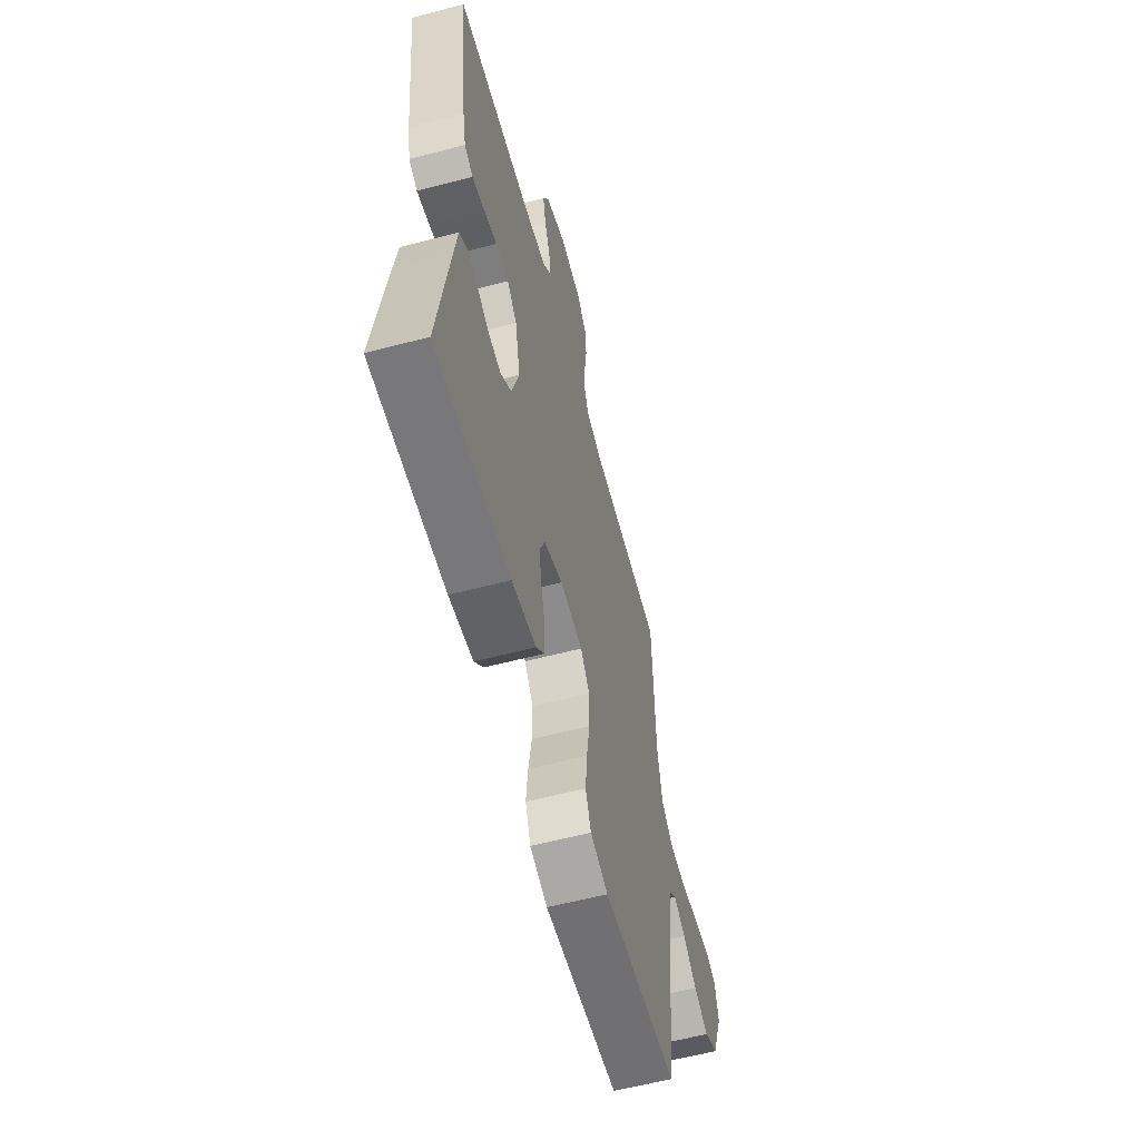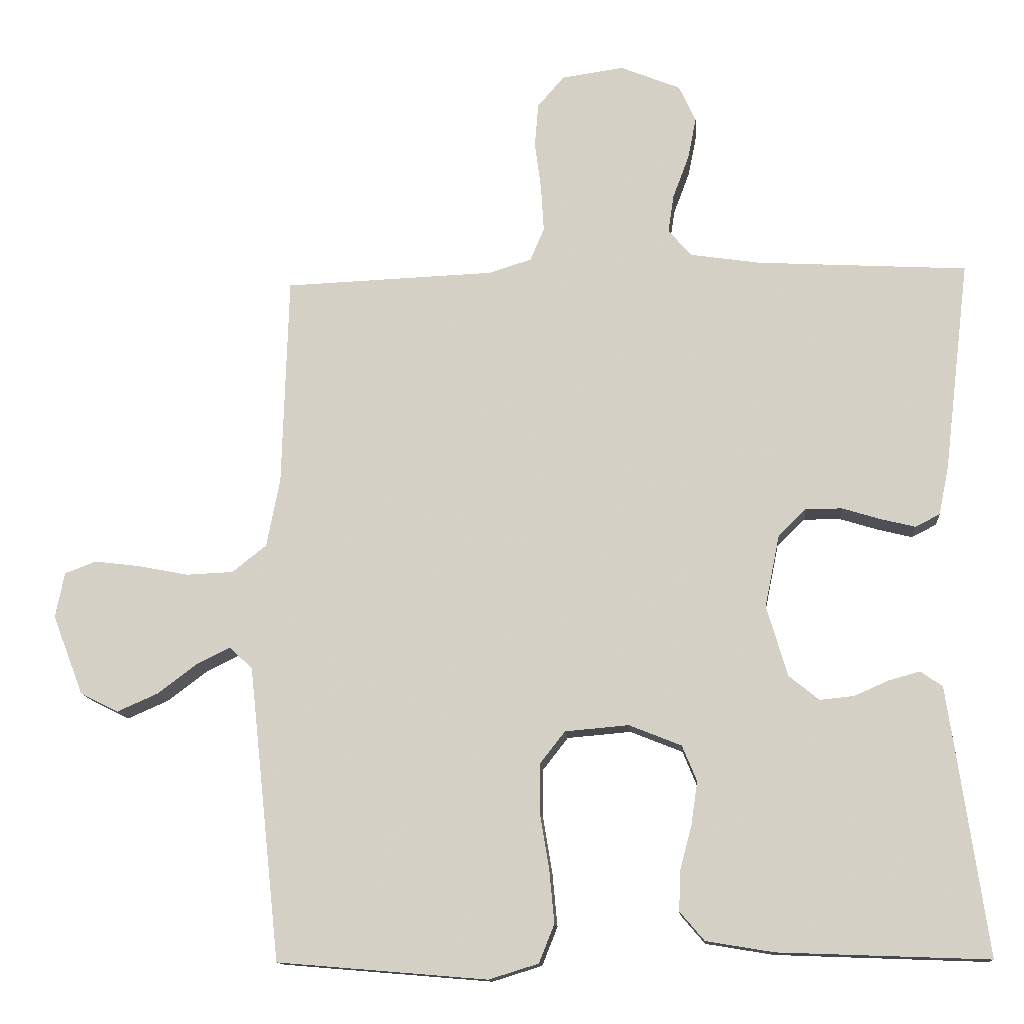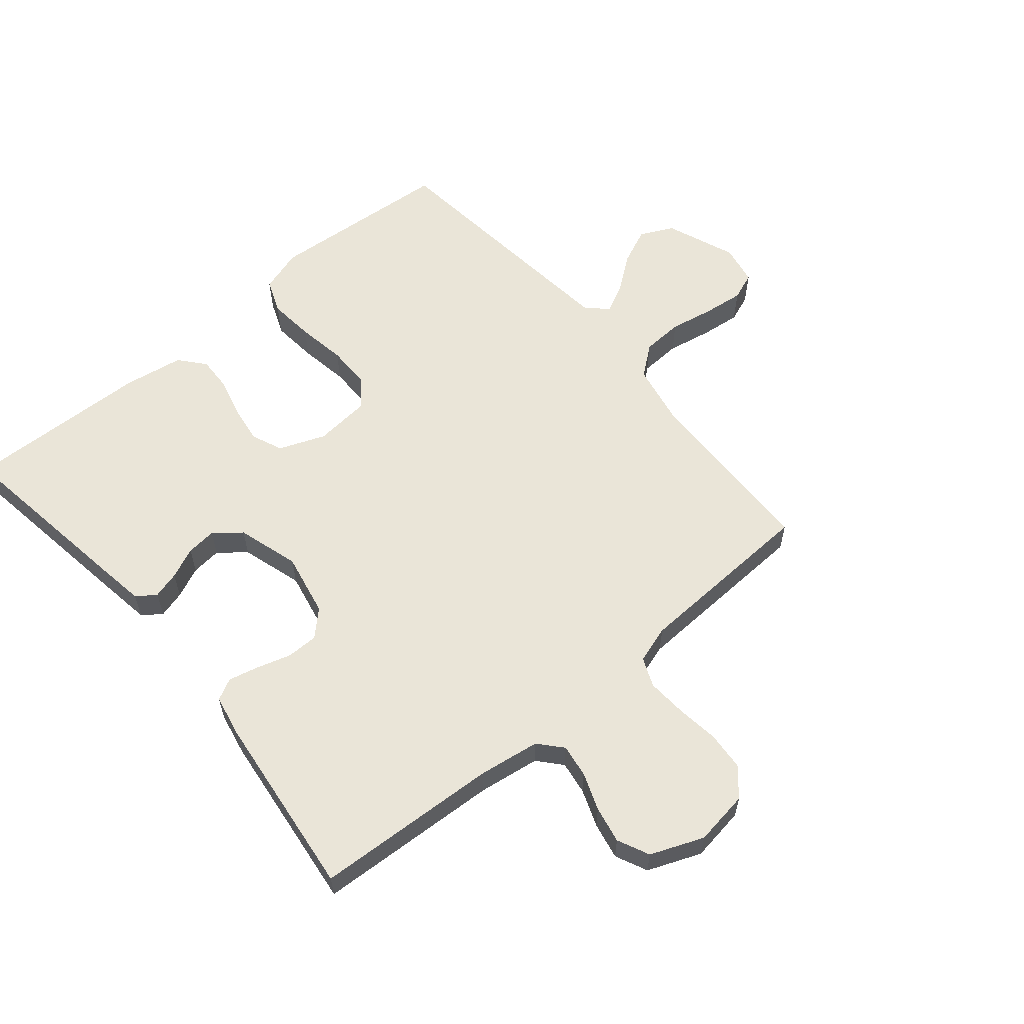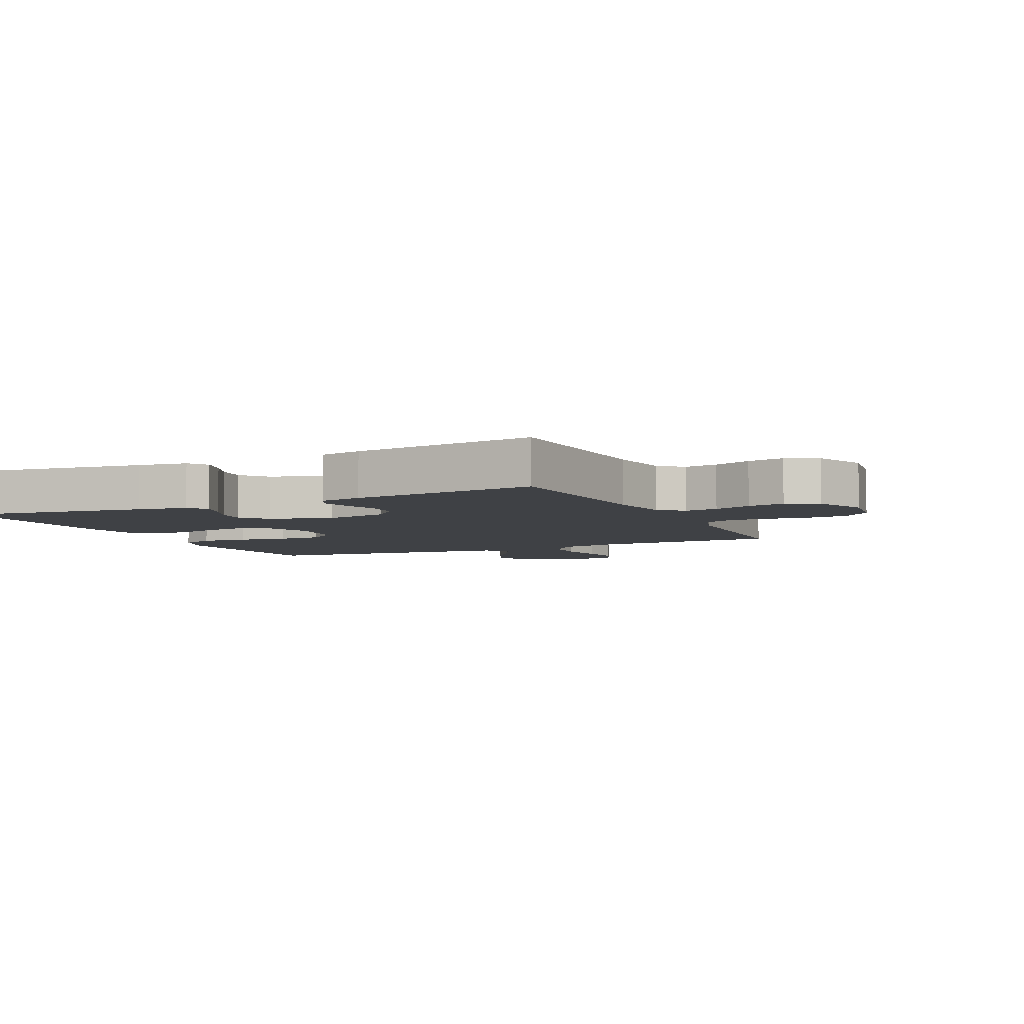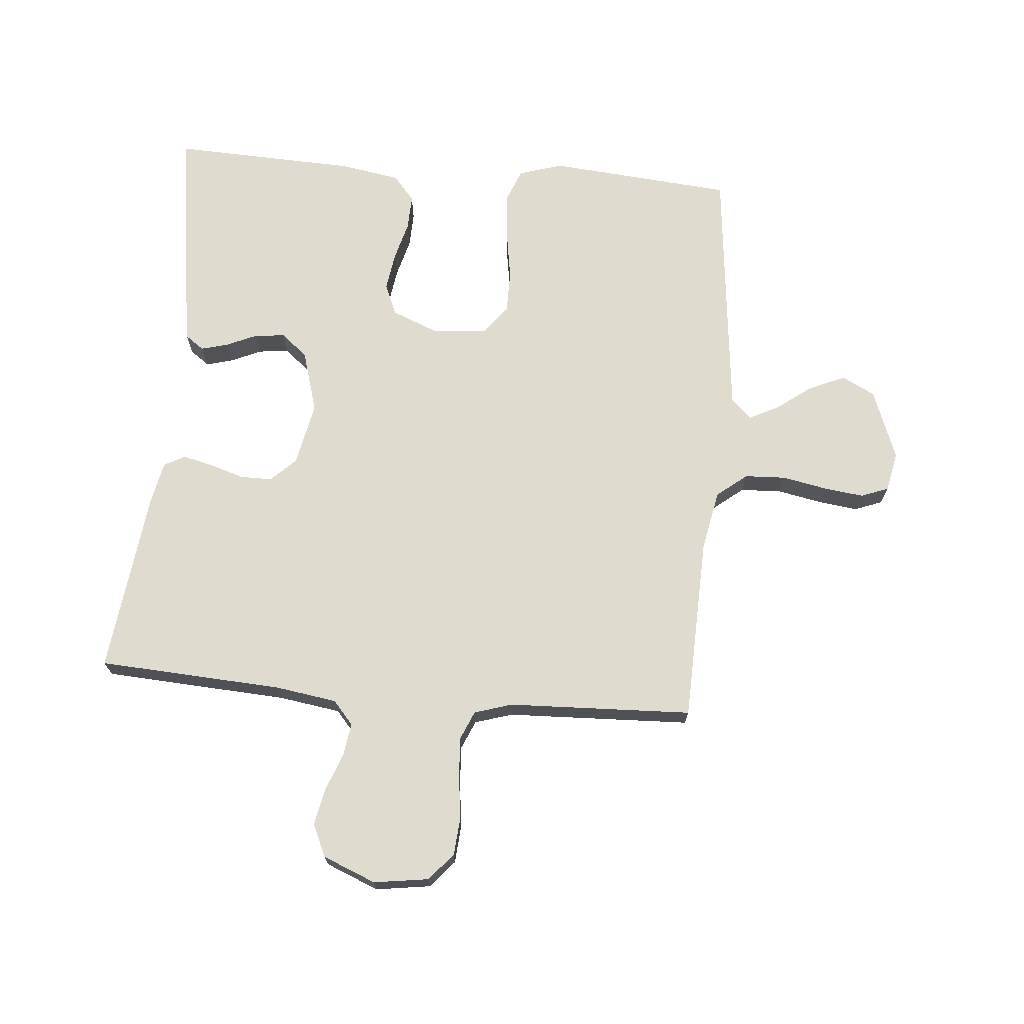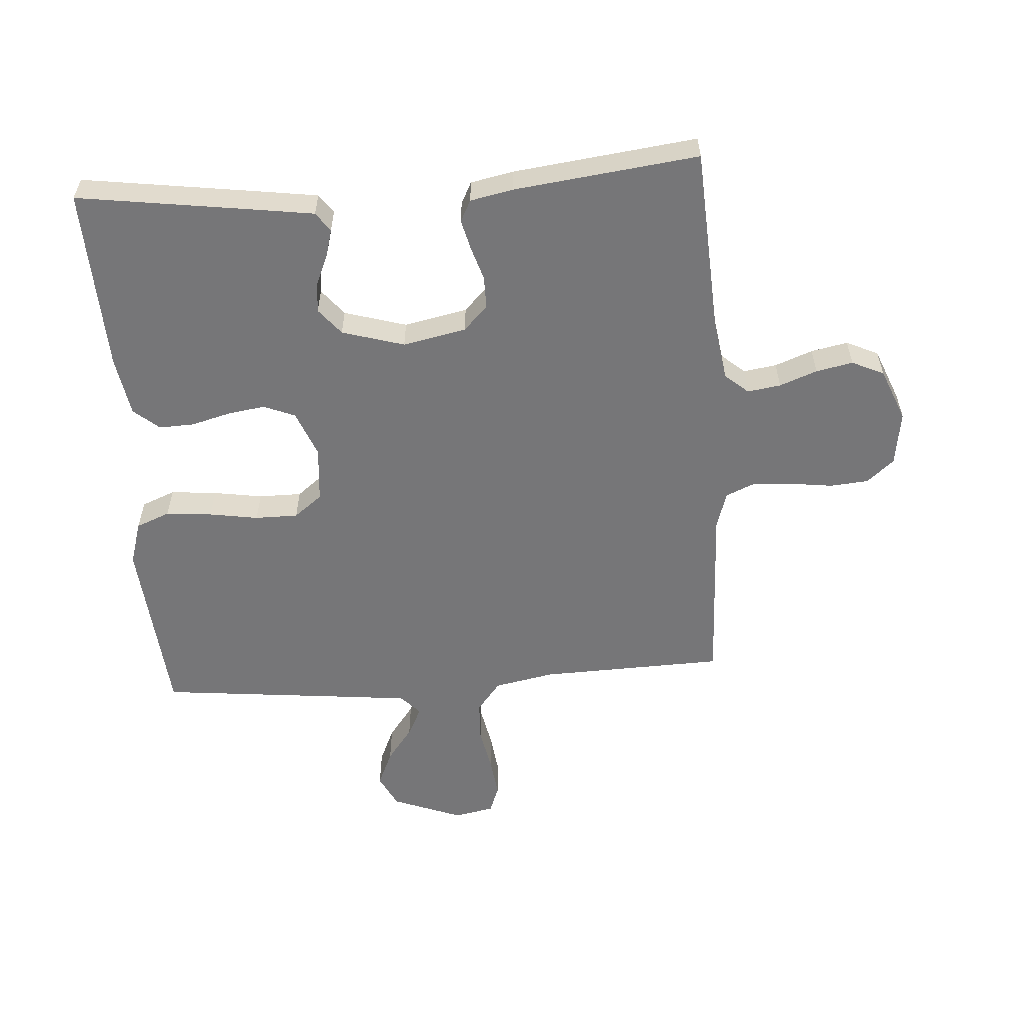
<metadata>
{"format":"obj","ext":"obj","renderer":"f3d","projection":"perspective","resolution":1024,"background":"white","views":[{"elev":-59.5,"azim":-75.0,"up":"+Z"},{"elev":-12.9,"azim":-175.4,"up":"+Z"},{"elev":59.4,"azim":-40.2,"up":"+Y"},{"elev":-5.4,"azim":-64.7,"up":"+Y"},{"elev":70.4,"azim":5.0,"up":"+Y"},{"elev":-56.9,"azim":-85.9,"up":"+Y"}]}
</metadata>
<code>
v -0.5 0.07 -0.5
v -0.457 0.07 -0.2
v -0.445 0.07 -0.119
v -0.414 0.07 -0.097
v -0.37 0.07 -0.109
v -0.32 0.07 -0.131
v -0.271 0.07 -0.136
v -0.228 0.07 -0.101
v -0.198 0.07 0
v -0.219 0.07 0.103
v -0.259 0.07 0.142
v -0.311 0.07 0.142
v -0.366 0.07 0.125
v -0.415 0.07 0.113
v -0.45 0.07 0.131
v -0.464 0.07 0.2
v -0.5 0.07 0.5
v -0.2 0.07 0.517
v -0.1 0.07 0.532
v -0.067 0.07 0.57
v -0.075 0.07 0.624
v -0.098 0.07 0.685
v -0.11 0.07 0.745
v -0.086 0.07 0.797
v 0 0.07 0.832
v 0.089 0.07 0.819
v 0.127 0.07 0.775
v 0.132 0.07 0.712
v 0.123 0.07 0.643
v 0.119 0.07 0.578
v 0.139 0.07 0.531
v 0.2 0.07 0.512
v 0.5 0.07 0.5
v 0.509 0.07 0.2
v 0.528 0.07 0.102
v 0.577 0.07 0.063
v 0.644 0.07 0.06
v 0.716 0.07 0.074
v 0.781 0.07 0.082
v 0.826 0.07 0.065
v 0.839 0.07 0
v 0.795 0.07 -0.114
v 0.741 0.07 -0.141
v 0.682 0.07 -0.115
v 0.626 0.07 -0.073
v 0.578 0.07 -0.049
v 0.545 0.07 -0.08
v 0.532 0.07 -0.2
v 0.5 0.07 -0.5
v 0.2 0.07 -0.525
v 0.129 0.07 -0.503
v 0.107 0.07 -0.448
v 0.114 0.07 -0.373
v 0.127 0.07 -0.293
v 0.127 0.07 -0.223
v 0.091 0.07 -0.177
v 0 0.07 -0.169
v -0.075 0.07 -0.199
v -0.096 0.07 -0.25
v -0.087 0.07 -0.311
v -0.07 0.07 -0.375
v -0.068 0.07 -0.432
v -0.103 0.07 -0.473
v -0.2 0.07 -0.489
v -0.5 0 -0.5
v -0.457 0 -0.2
v -0.445 0 -0.119
v -0.414 0 -0.097
v -0.37 0 -0.109
v -0.32 0 -0.131
v -0.271 0 -0.136
v -0.228 0 -0.101
v -0.198 0 0
v -0.219 0 0.103
v -0.259 0 0.142
v -0.311 0 0.142
v -0.366 0 0.125
v -0.415 0 0.113
v -0.45 0 0.131
v -0.464 0 0.2
v -0.5 0 0.5
v -0.2 0 0.517
v -0.1 0 0.532
v -0.067 0 0.57
v -0.075 0 0.624
v -0.098 0 0.685
v -0.11 0 0.745
v -0.086 0 0.797
v 0 0 0.832
v 0.089 0 0.819
v 0.127 0 0.775
v 0.132 0 0.712
v 0.123 0 0.643
v 0.119 0 0.578
v 0.139 0 0.531
v 0.2 0 0.512
v 0.5 0 0.5
v 0.509 0 0.2
v 0.528 0 0.102
v 0.577 0 0.063
v 0.644 0 0.06
v 0.716 0 0.074
v 0.781 0 0.082
v 0.826 0 0.065
v 0.839 0 0
v 0.795 0 -0.114
v 0.741 0 -0.141
v 0.682 0 -0.115
v 0.626 0 -0.073
v 0.578 0 -0.049
v 0.545 0 -0.08
v 0.532 0 -0.2
v 0.5 0 -0.5
v 0.2 0 -0.525
v 0.129 0 -0.503
v 0.107 0 -0.448
v 0.114 0 -0.373
v 0.127 0 -0.293
v 0.127 0 -0.223
v 0.091 0 -0.177
v 0 0 -0.169
v -0.075 0 -0.199
v -0.096 0 -0.25
v -0.087 0 -0.311
v -0.07 0 -0.375
v -0.068 0 -0.432
v -0.103 0 -0.473
v -0.2 0 -0.489
f 4 5 6
f 3 4 6
f 2 3 6
f 1 2 6
f 64 1 6
f 63 64 6
f 62 63 6
f 61 62 6
f 60 61 6
f 59 60 6 7
f 58 59 7 8
f 57 58 8 9
f 56 57 9 10
f 52 53 54
f 51 52 54
f 50 51 54
f 49 50 54
f 48 49 54
f 47 48 54 55
f 46 47 55 56
f 43 44 45
f 42 43 45
f 41 42 45
f 40 41 45
f 39 40 45
f 38 39 45
f 37 38 45
f 36 37 45 46
f 56 10 11
f 46 56 11
f 36 46 11
f 35 36 11
f 32 33 34
f 34 35 11
f 32 34 11
f 31 32 11
f 27 28 29
f 26 27 29
f 25 26 29
f 24 25 29
f 23 24 29
f 22 23 29
f 21 22 29
f 20 21 29 30
f 31 11 12
f 30 31 12
f 20 30 12
f 19 20 12
f 16 17 18
f 16 18 19
f 15 16 19
f 14 15 19
f 13 14 19
f 12 13 19
f 70 69 68
f 70 68 67
f 70 67 66
f 70 66 65
f 70 65 128
f 70 128 127
f 70 127 126
f 70 126 125
f 70 125 124
f 71 70 124 123
f 72 71 123 122
f 73 72 122 121
f 74 73 121 120
f 118 117 116
f 118 116 115
f 118 115 114
f 118 114 113
f 118 113 112
f 119 118 112 111
f 120 119 111 110
f 109 108 107
f 109 107 106
f 109 106 105
f 109 105 104
f 109 104 103
f 109 103 102
f 109 102 101
f 110 109 101 100
f 75 74 120
f 75 120 110
f 75 110 100
f 75 100 99
f 98 97 96
f 75 99 98
f 75 98 96
f 75 96 95
f 93 92 91
f 93 91 90
f 93 90 89
f 93 89 88
f 93 88 87
f 93 87 86
f 93 86 85
f 94 93 85 84
f 76 75 95
f 76 95 94
f 76 94 84
f 76 84 83
f 82 81 80
f 83 82 80
f 83 80 79
f 83 79 78
f 83 78 77
f 83 77 76
f 1 65 66 2
f 2 66 67 3
f 3 67 68 4
f 4 68 69 5
f 5 69 70 6
f 6 70 71 7
f 7 71 72 8
f 8 72 73 9
f 9 73 74 10
f 10 74 75 11
f 11 75 76 12
f 12 76 77 13
f 13 77 78 14
f 14 78 79 15
f 15 79 80 16
f 16 80 81 17
f 17 81 82 18
f 18 82 83 19
f 19 83 84 20
f 20 84 85 21
f 21 85 86 22
f 22 86 87 23
f 23 87 88 24
f 24 88 89 25
f 25 89 90 26
f 26 90 91 27
f 27 91 92 28
f 28 92 93 29
f 29 93 94 30
f 30 94 95 31
f 31 95 96 32
f 32 96 97 33
f 33 97 98 34
f 34 98 99 35
f 35 99 100 36
f 36 100 101 37
f 37 101 102 38
f 38 102 103 39
f 39 103 104 40
f 40 104 105 41
f 41 105 106 42
f 42 106 107 43
f 43 107 108 44
f 44 108 109 45
f 45 109 110 46
f 46 110 111 47
f 47 111 112 48
f 48 112 113 49
f 49 113 114 50
f 50 114 115 51
f 51 115 116 52
f 52 116 117 53
f 53 117 118 54
f 54 118 119 55
f 55 119 120 56
f 56 120 121 57
f 57 121 122 58
f 58 122 123 59
f 59 123 124 60
f 60 124 125 61
f 61 125 126 62
f 62 126 127 63
f 63 127 128 64
f 64 128 65 1

</code>
